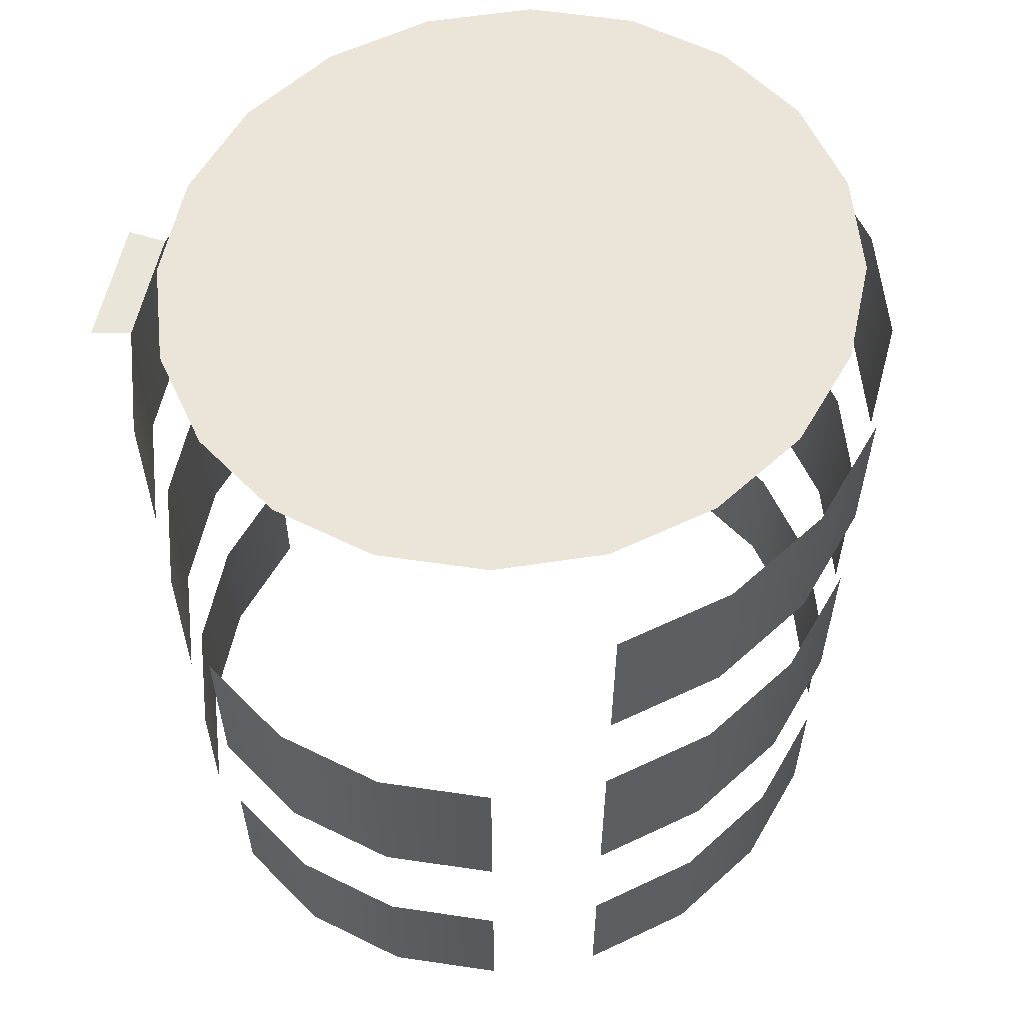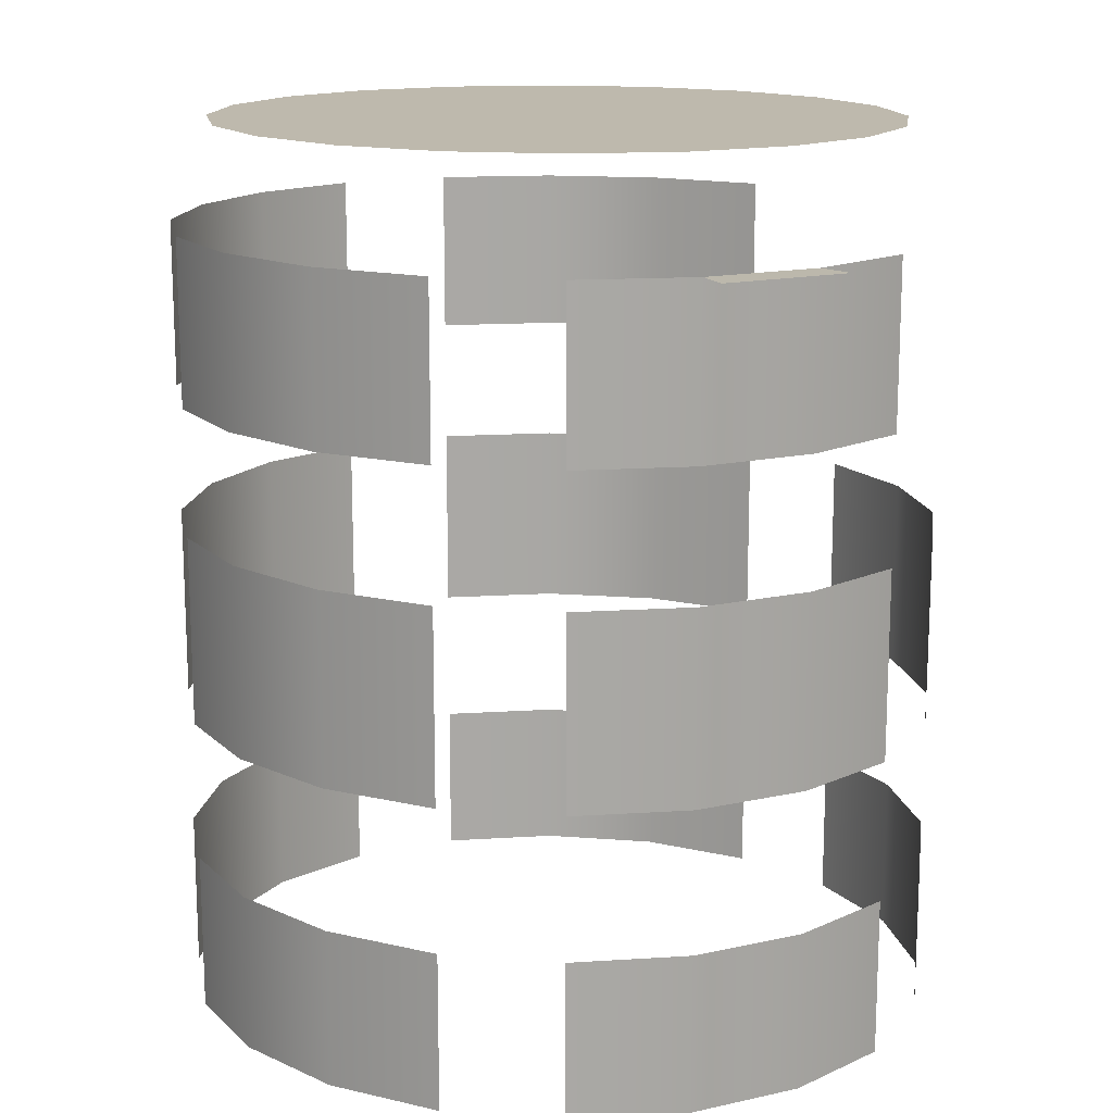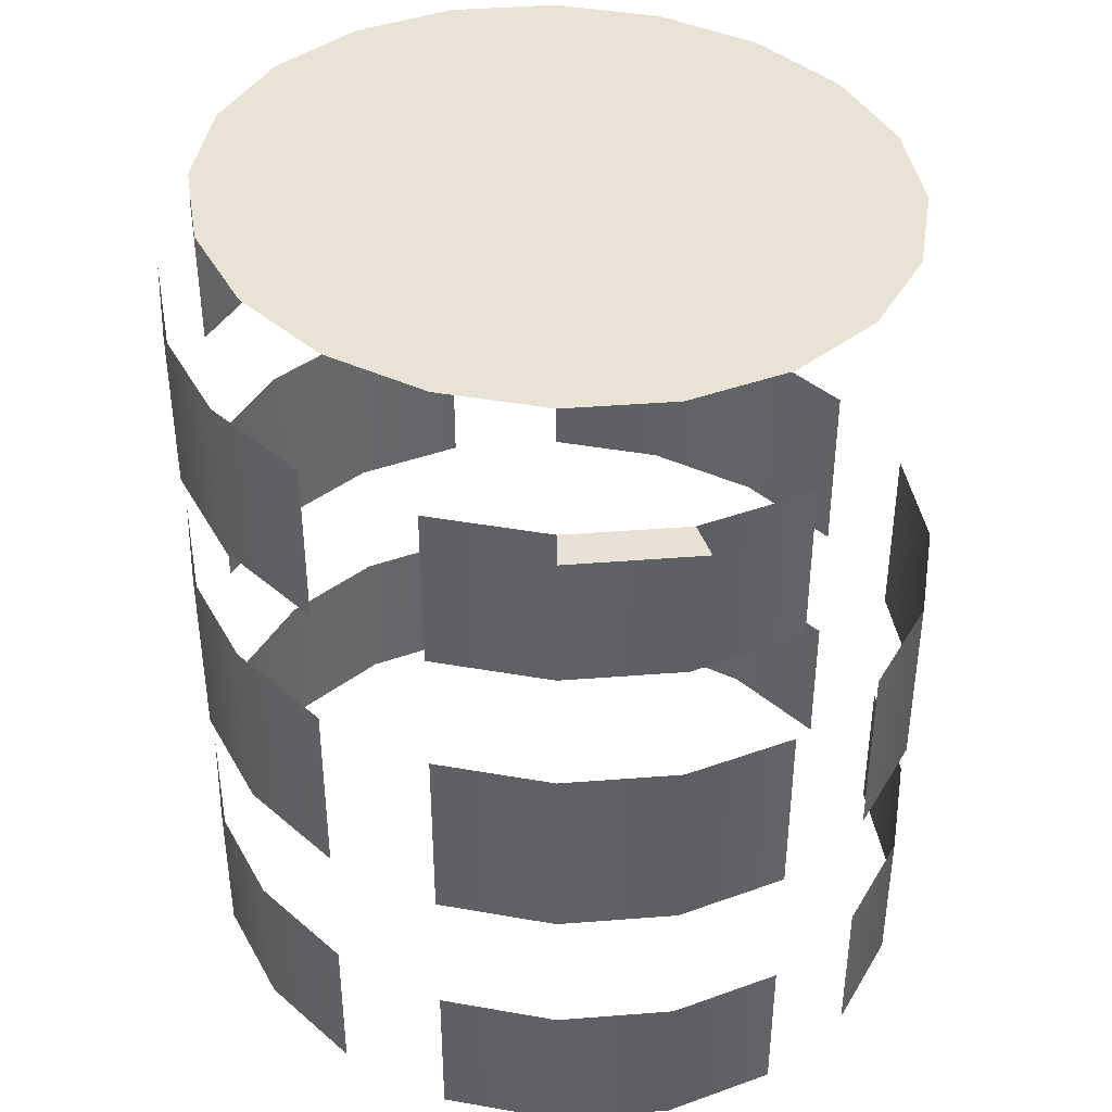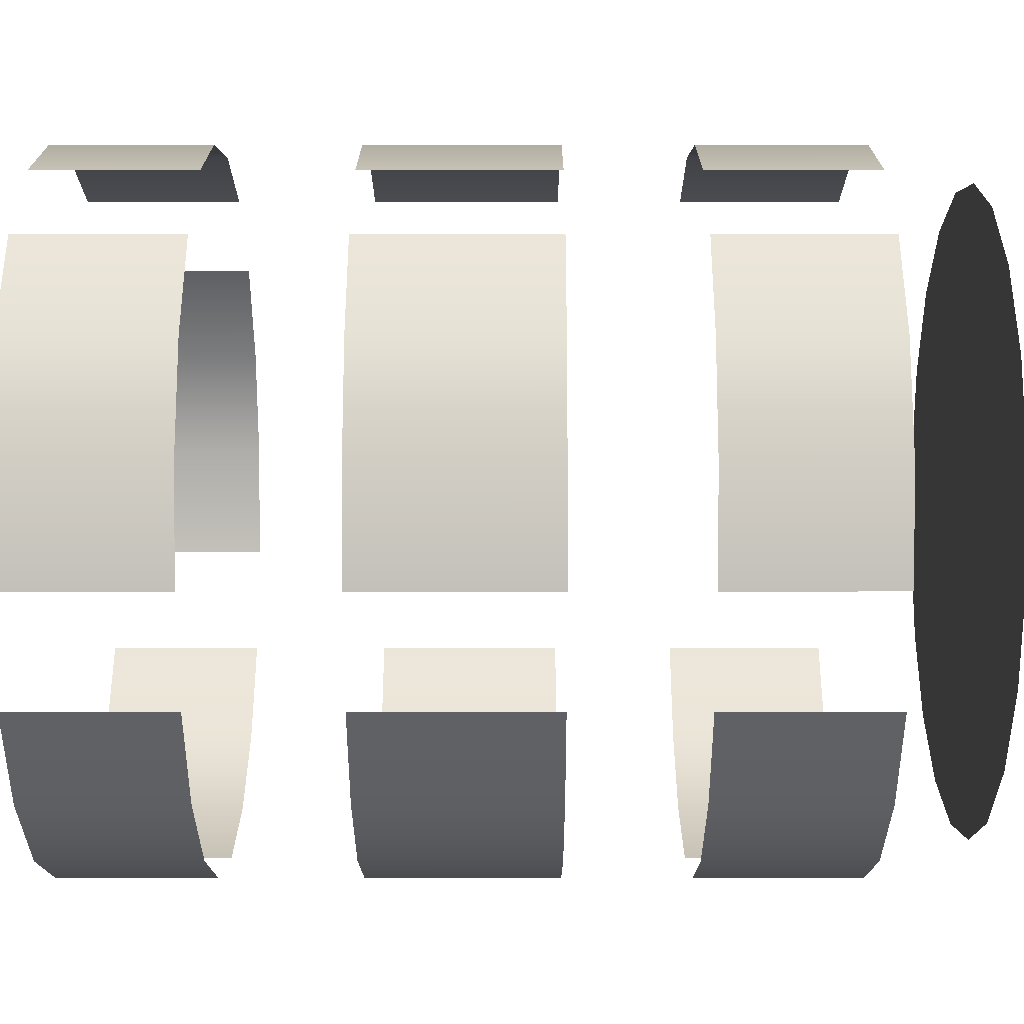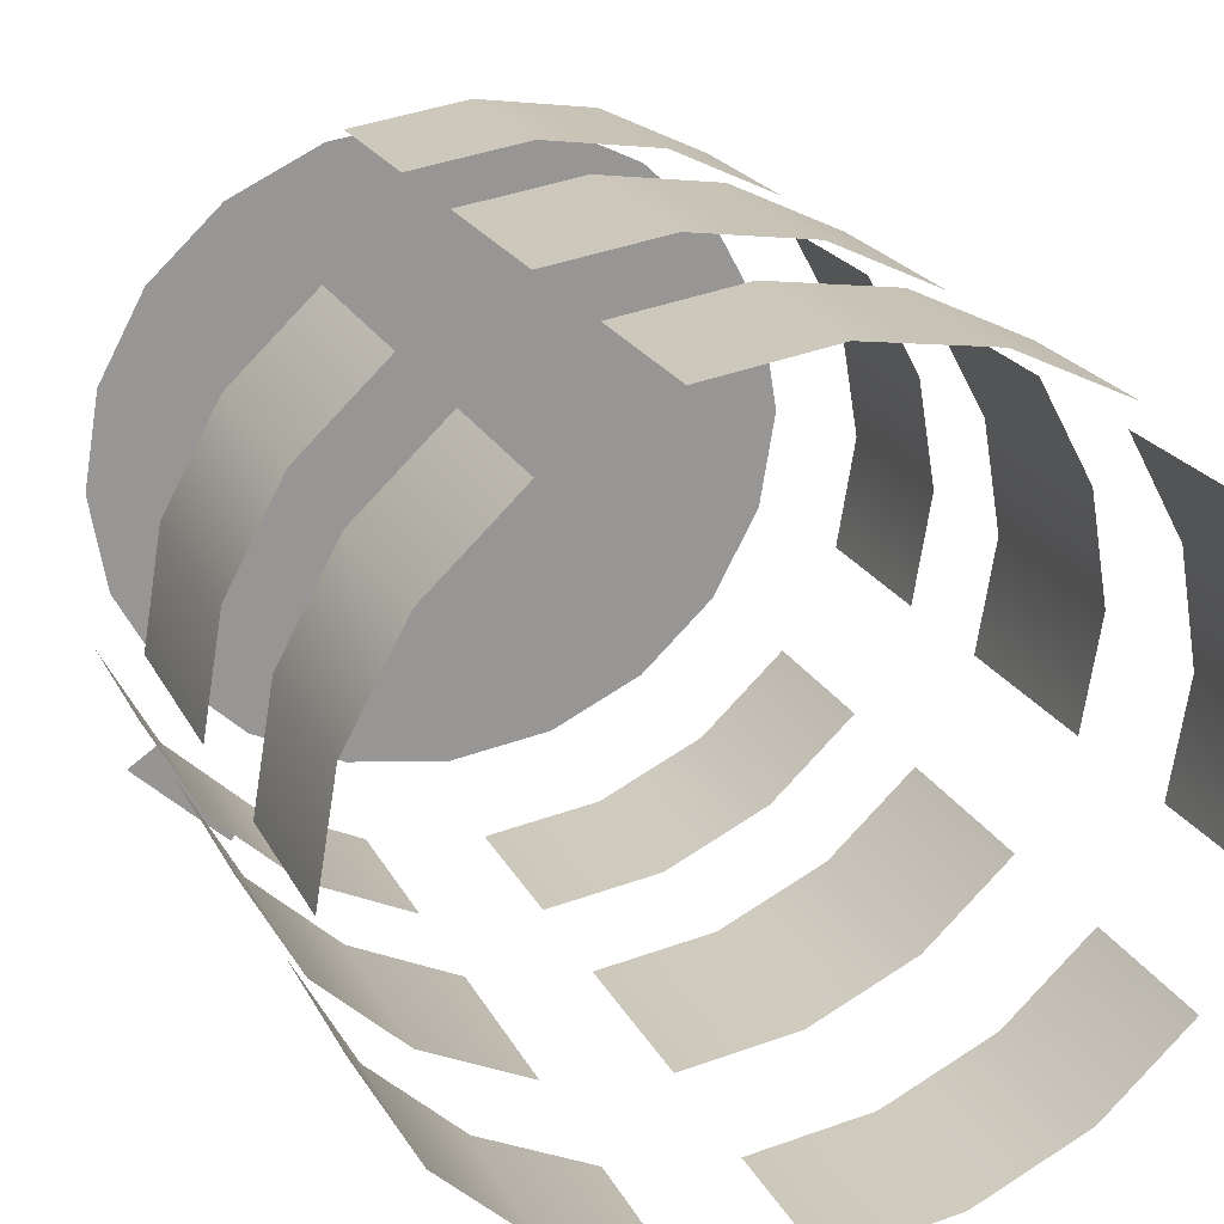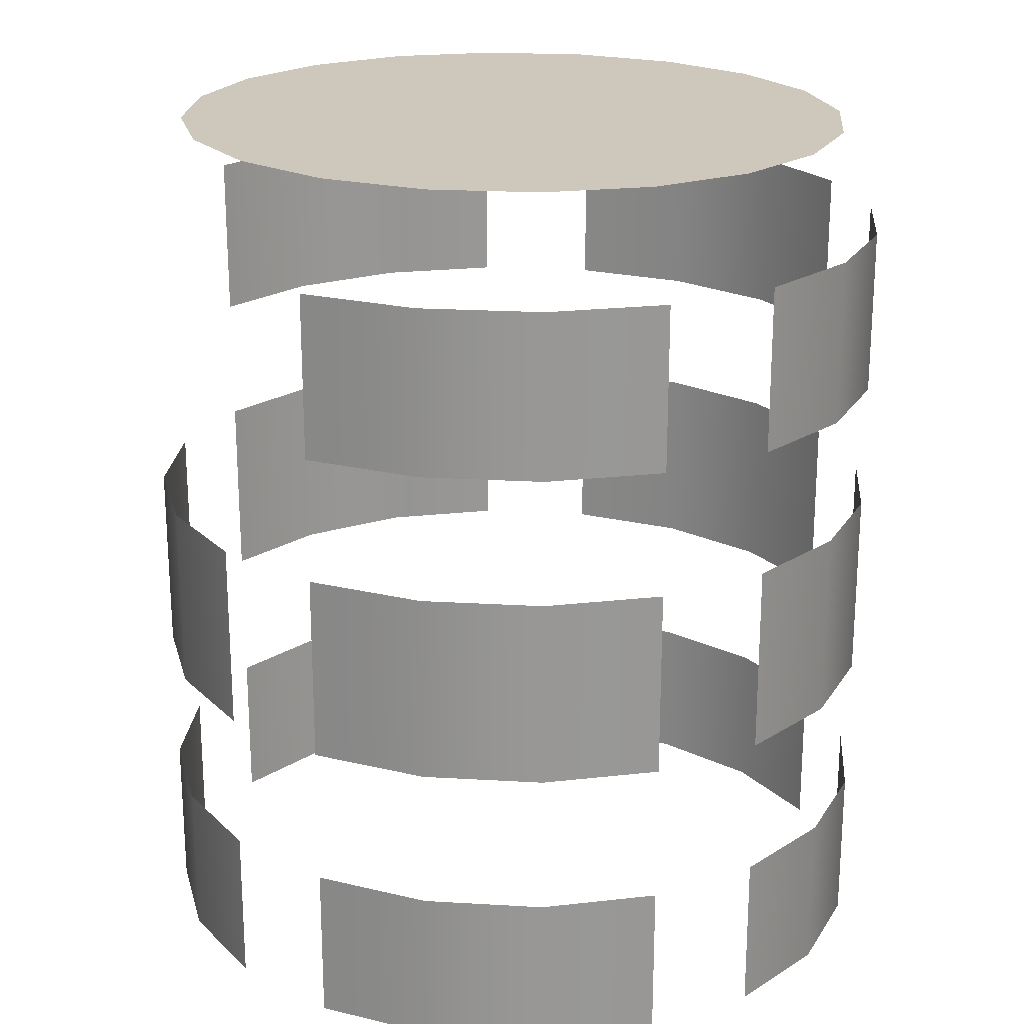
<metadata>
{"format":"obj","ext":"obj","renderer":"f3d","projection":"perspective","resolution":1024,"background":"white","views":[{"elev":58.8,"azim":-34.5,"up":"+Y"},{"elev":15.3,"azim":-162.2,"up":"+Y"},{"elev":41.0,"azim":-142.3,"up":"+Y"},{"elev":-6.7,"azim":90.1,"up":"+Z"},{"elev":21.6,"azim":-21.0,"up":"+Z"},{"elev":22.0,"azim":14.3,"up":"+Y"}]}
</metadata>
<code>
g default
v -0.2185 1.101 2.381
v -0.201 1.101 2.349
v -0.2185 1.163 2.381
v -0.201 1.163 2.349
v -0.1949 1.101 2.313
v -0.1949 1.163 2.313
v -0.201 1.101 2.277
v -0.201 1.163 2.277
g polySurface331 rack_vino_pCube19
f 1 2 4 3
f 2 5 6 4
f 5 7 8 6
g default
v -0.2185 1.004 2.245
v -0.2458 1.004 2.22
v -0.2185 1.055 2.245
v -0.2458 1.055 2.22
v -0.2802 1.004 2.203
v -0.2802 1.055 2.203
v -0.3183 1.004 2.198
v -0.3183 1.055 2.198
g rack_vino_pCube19 polySurface312
f 9 10 12 11
f 10 13 14 12
f 13 15 16 14
g default
v -0.2185 1.004 2.381
v -0.201 1.004 2.349
v -0.2185 1.055 2.381
v -0.201 1.055 2.349
v -0.1949 1.004 2.313
v -0.1949 1.055 2.313
v -0.201 1.004 2.277
v -0.201 1.055 2.277
g rack_vino_pCube19 polySurface292
f 17 18 20 19
f 18 21 22 20
f 21 23 24 22
g default
v -0.3565 1.204 2.203
v -0.3909 1.204 2.22
v -0.3565 1.258 2.203
v -0.3909 1.258 2.22
v -0.4182 1.204 2.245
v -0.4357 1.204 2.277
v -0.4357 1.258 2.277
v -0.4182 1.258 2.245
v -0.4287 1.258 2.238
v -0.3985 1.258 2.21
g rack_vino_pCube19 polySurface338
f 25 26 28 27
f 26 29 32 28
f 29 30 31 32
f 28 32 33 34
g default
v -0.4417 1.004 2.313
v -0.4357 1.004 2.349
v -0.4417 1.055 2.313
v -0.4357 1.055 2.349
v -0.4182 1.004 2.381
v -0.4182 1.055 2.381
v -0.3909 1.004 2.407
v -0.3909 1.055 2.407
g rack_vino_pCube19 polySurface279
f 35 36 38 37
f 36 39 40 38
f 39 41 42 40
g default
v -0.2185 1.204 2.381
v -0.201 1.204 2.349
v -0.2185 1.258 2.381
v -0.201 1.258 2.349
v -0.1949 1.204 2.313
v -0.1949 1.258 2.313
v -0.201 1.204 2.277
v -0.201 1.258 2.277
g rack_vino_pCube19 polySurface283
f 43 44 46 45
f 44 47 48 46
f 47 49 50 48
g default
v -0.3565 1.204 2.423
v -0.3183 1.204 2.429
v -0.3565 1.258 2.423
v -0.3183 1.258 2.429
v -0.2802 1.204 2.423
v -0.2802 1.258 2.423
v -0.2458 1.204 2.407
v -0.2458 1.258 2.407
g rack_vino_pCube19 polySurface303
f 51 52 54 53
f 52 55 56 54
f 55 57 58 56
g default
v -0.3183 1.291 2.313
v -0.213 1.291 2.281
v -0.2287 1.291 2.252
v -0.2532 1.291 2.229
v -0.2841 1.291 2.214
v -0.3183 1.291 2.209
v -0.3526 1.291 2.214
v -0.3835 1.291 2.229
v -0.408 1.291 2.252
v -0.4237 1.291 2.281
v -0.4291 1.291 2.313
v -0.4237 1.291 2.345
v -0.408 1.291 2.374
v -0.3835 1.291 2.397
v -0.3526 1.291 2.412
v -0.3183 1.291 2.417
v -0.2841 1.291 2.412
v -0.2532 1.291 2.397
v -0.2287 1.291 2.374
v -0.213 1.291 2.345
v -0.2075 1.291 2.313
g rack_vino_pCube19 polySurface302
f 60 61 59
f 61 62 59
f 62 63 59
f 63 64 59
f 64 65 59
f 65 66 59
f 66 67 59
f 67 68 59
f 68 69 59
f 69 70 59
f 70 71 59
f 71 72 59
f 72 73 59
f 73 74 59
f 74 75 59
f 75 76 59
f 76 77 59
f 77 78 59
f 78 79 59
f 79 60 59
g default
v -0.3565 1.101 2.423
v -0.3183 1.101 2.429
v -0.3565 1.163 2.423
v -0.3183 1.163 2.429
v -0.2802 1.101 2.423
v -0.2802 1.163 2.423
v -0.2458 1.101 2.407
v -0.2458 1.163 2.407
g rack_vino_pCube19 polySurface309
f 80 81 83 82
f 81 84 85 83
f 84 86 87 85
g default
v -0.4417 1.101 2.313
v -0.4357 1.101 2.349
v -0.4417 1.163 2.313
v -0.4357 1.163 2.349
v -0.4182 1.101 2.381
v -0.4182 1.163 2.381
v -0.3909 1.101 2.407
v -0.3909 1.163 2.407
g rack_vino_pCube19 polySurface337
f 88 89 91 90
f 89 92 93 91
f 92 94 95 93
g default
v -0.2185 1.204 2.245
v -0.2458 1.204 2.22
v -0.2185 1.258 2.245
v -0.2458 1.258 2.22
v -0.2802 1.204 2.203
v -0.2802 1.258 2.203
v -0.3183 1.204 2.198
v -0.3183 1.258 2.198
g rack_vino_pCube19 polySurface307
f 96 97 99 98
f 97 100 101 99
f 100 102 103 101
g default
v -0.3565 1.004 2.423
v -0.3183 1.004 2.429
v -0.3565 1.055 2.423
v -0.3183 1.055 2.429
v -0.2802 1.004 2.423
v -0.2802 1.055 2.423
v -0.2458 1.004 2.407
v -0.2458 1.055 2.407
g rack_vino_pCube19 polySurface295
f 104 105 107 106
f 105 108 109 107
f 108 110 111 109
g default
v -0.3565 1.101 2.203
v -0.3909 1.101 2.22
v -0.3565 1.163 2.203
v -0.3909 1.163 2.22
v -0.4182 1.101 2.245
v -0.4182 1.163 2.245
v -0.4357 1.101 2.277
v -0.4357 1.163 2.277
g rack_vino_pCube19 polySurface280
f 112 113 115 114
f 113 116 117 115
f 116 118 119 117
g default
v -0.2185 1.101 2.245
v -0.2458 1.101 2.22
v -0.2185 1.163 2.245
v -0.2458 1.163 2.22
v -0.2802 1.101 2.203
v -0.2802 1.163 2.203
v -0.3183 1.101 2.198
v -0.3183 1.163 2.198
g rack_vino_pCube19 polySurface340
f 120 121 123 122
f 121 124 125 123
f 124 126 127 125
g default
v -0.3565 1.004 2.203
v -0.3909 1.004 2.22
v -0.3565 1.055 2.203
v -0.3909 1.055 2.22
v -0.4182 1.004 2.245
v -0.4182 1.055 2.245
v -0.4357 1.004 2.277
v -0.4357 1.055 2.277
g rack_vino_pCube19 polySurface282
f 128 129 131 130
f 129 132 133 131
f 132 134 135 133

</code>
